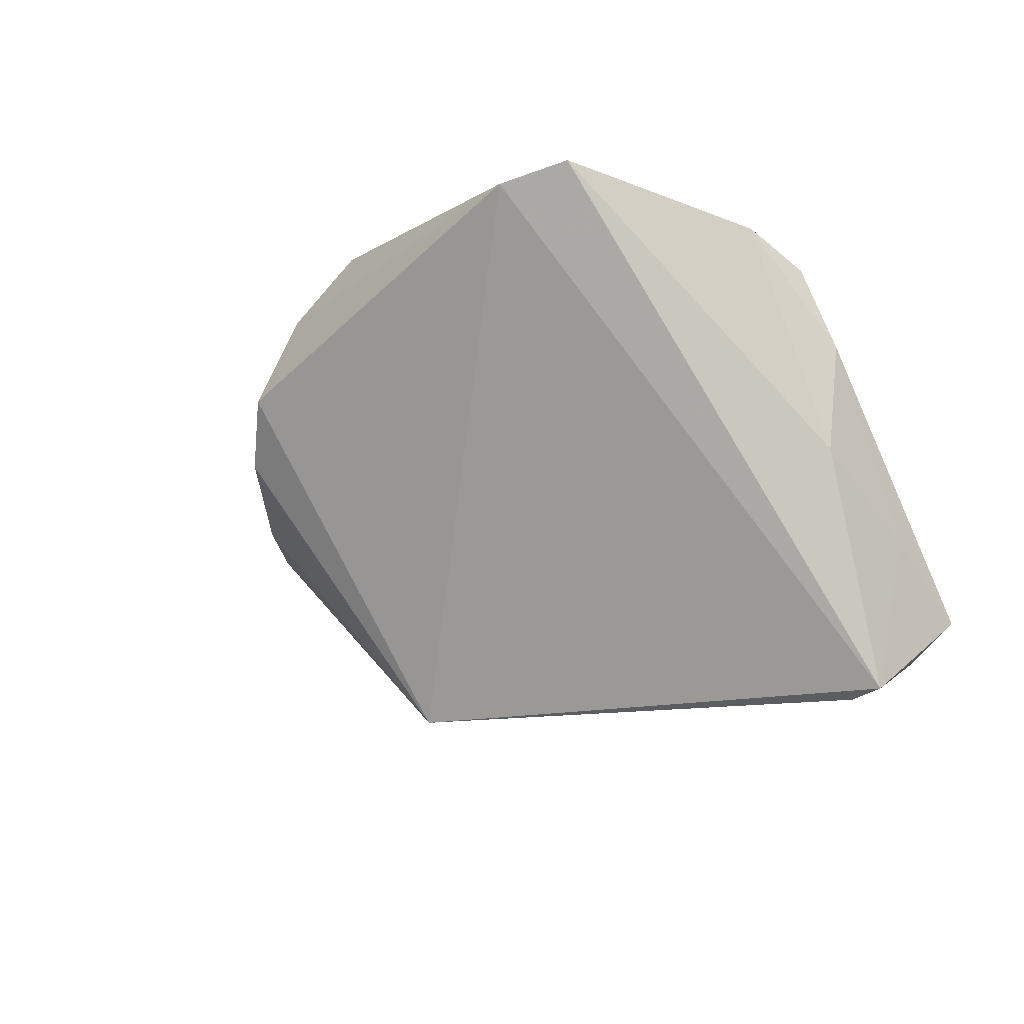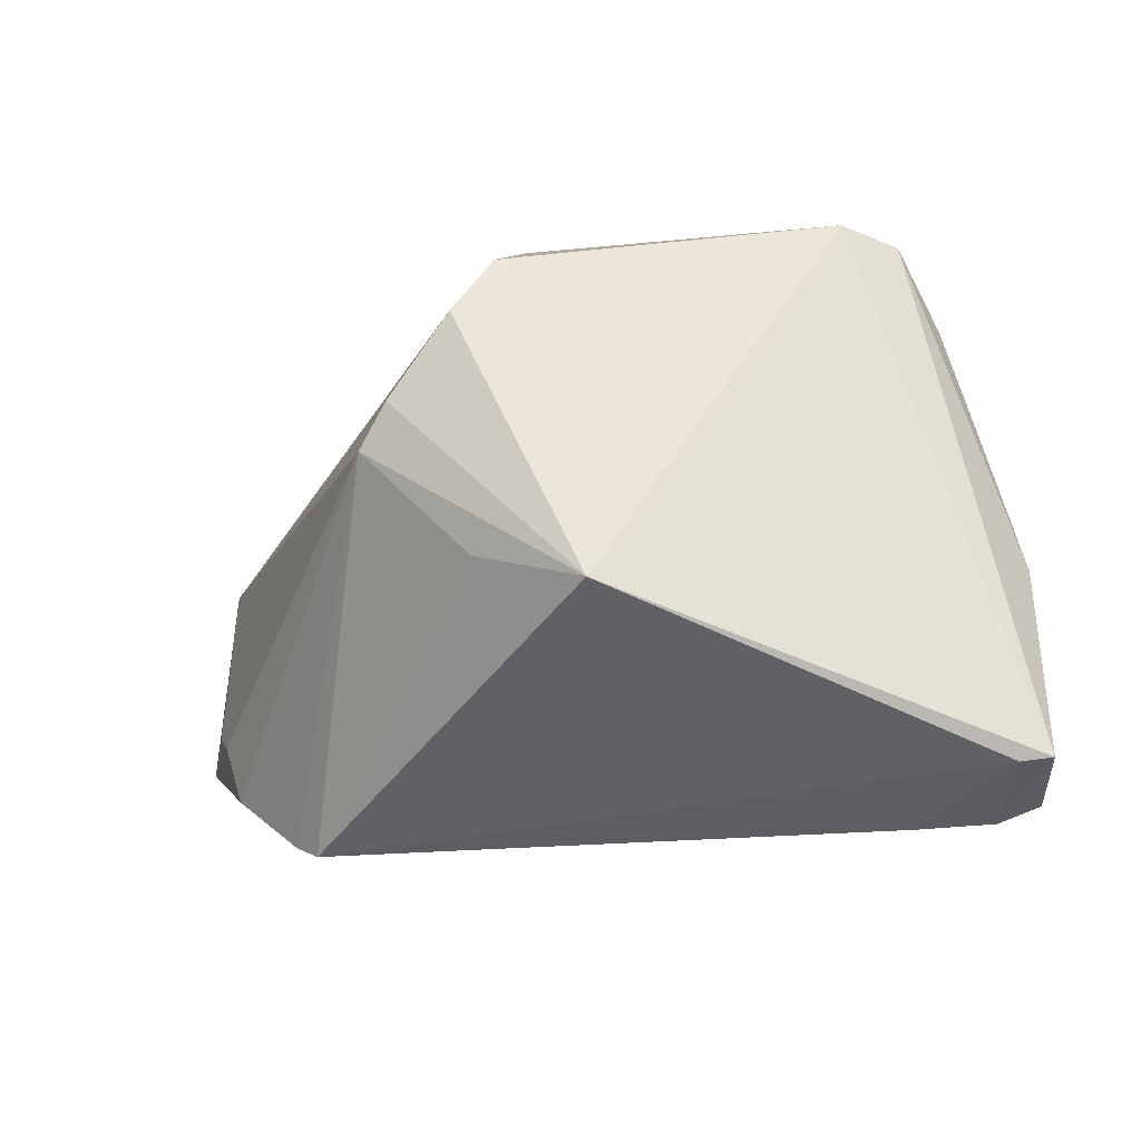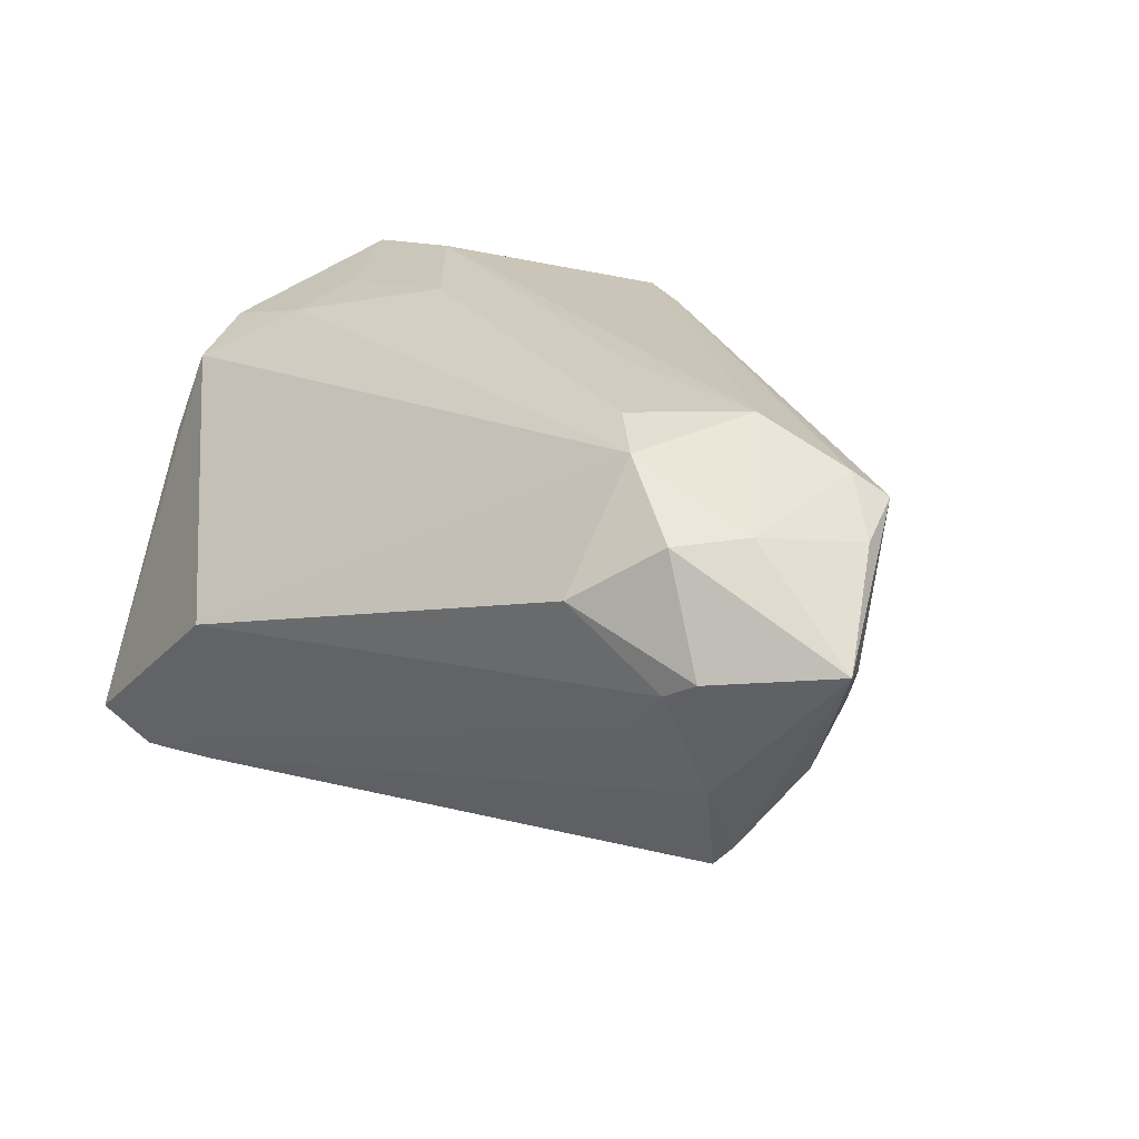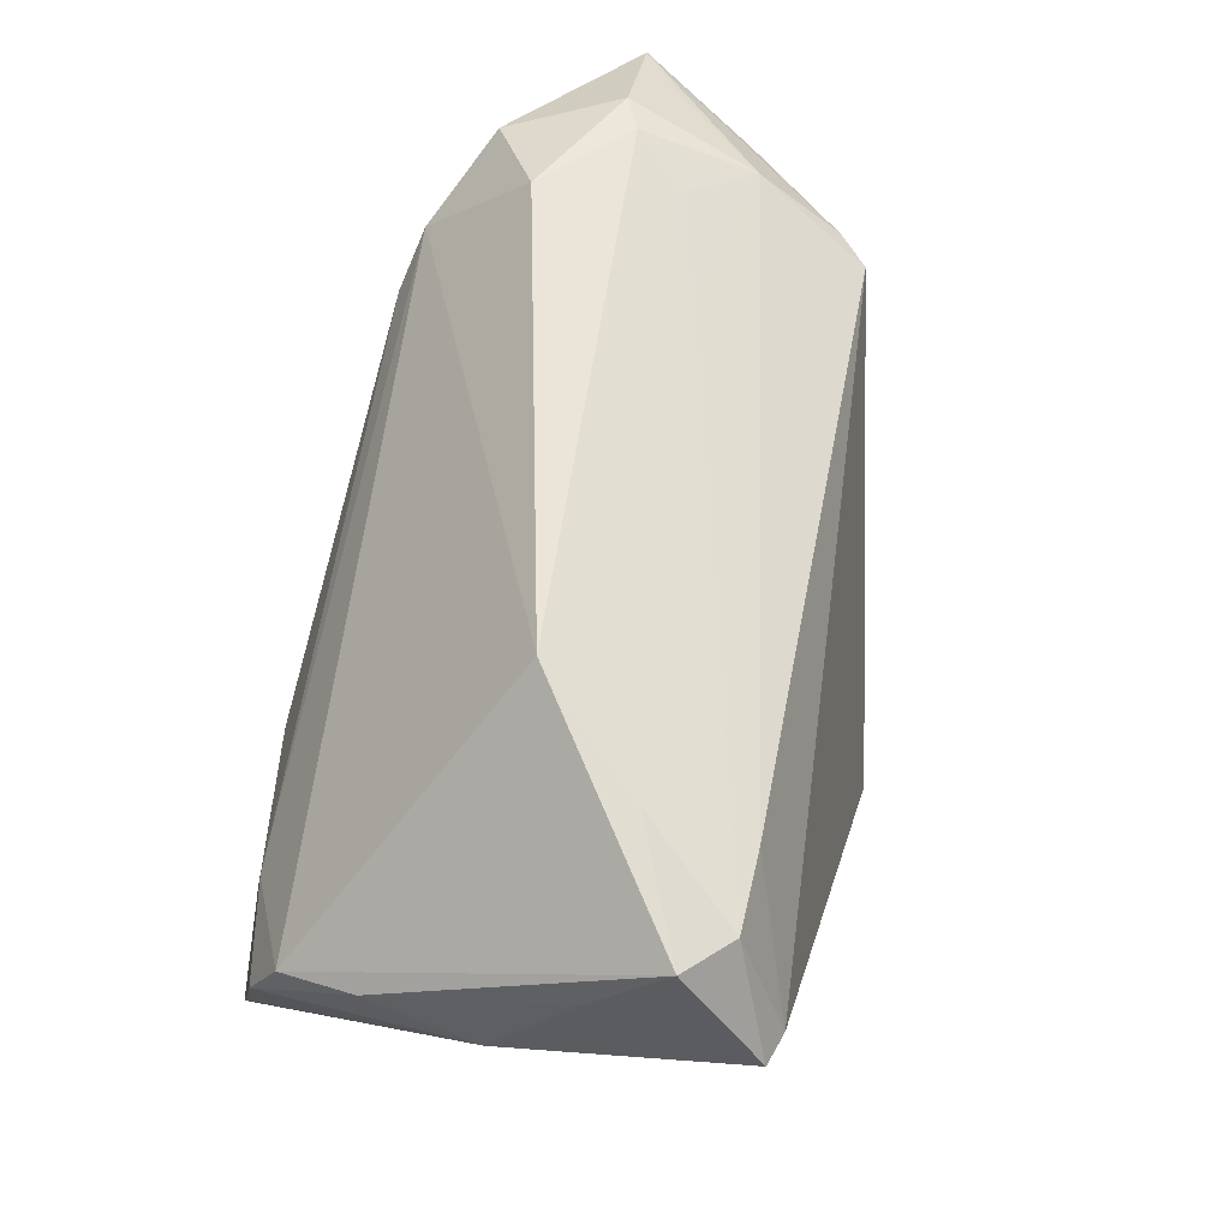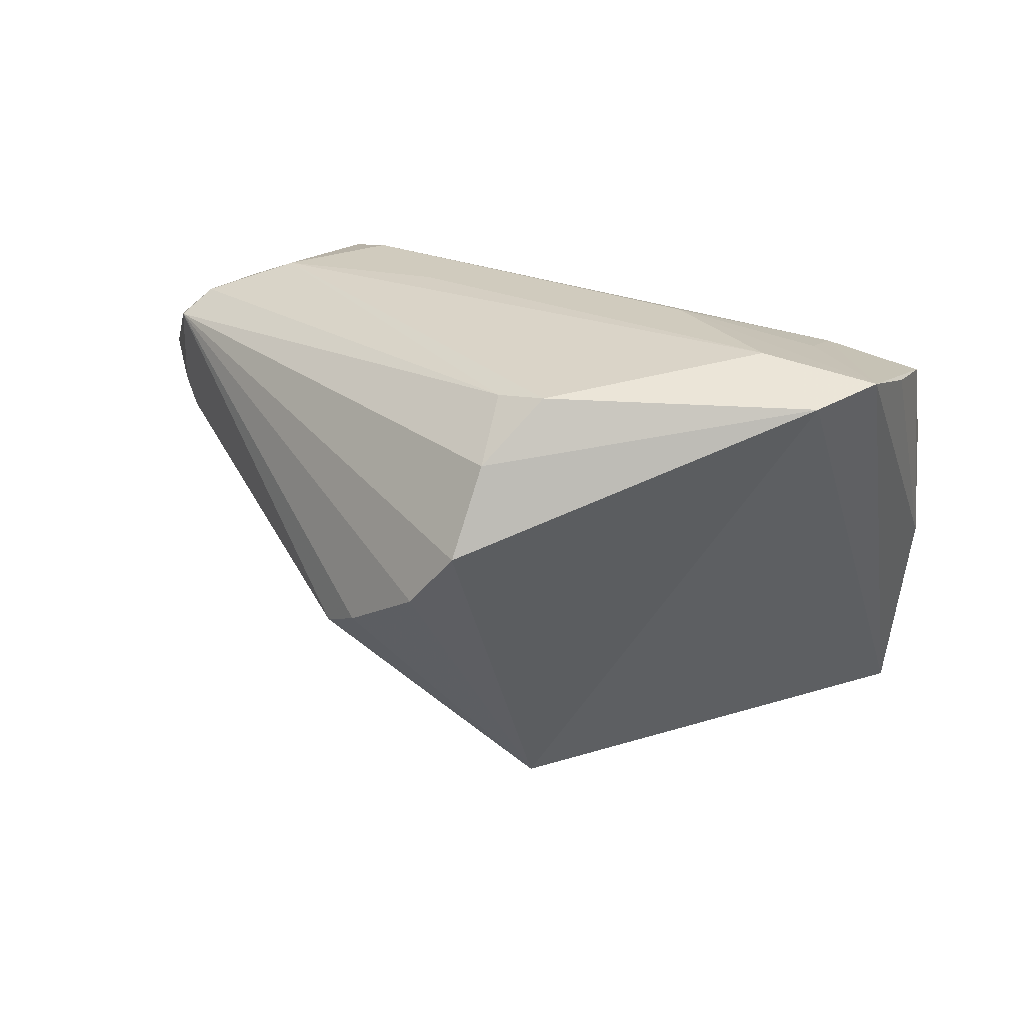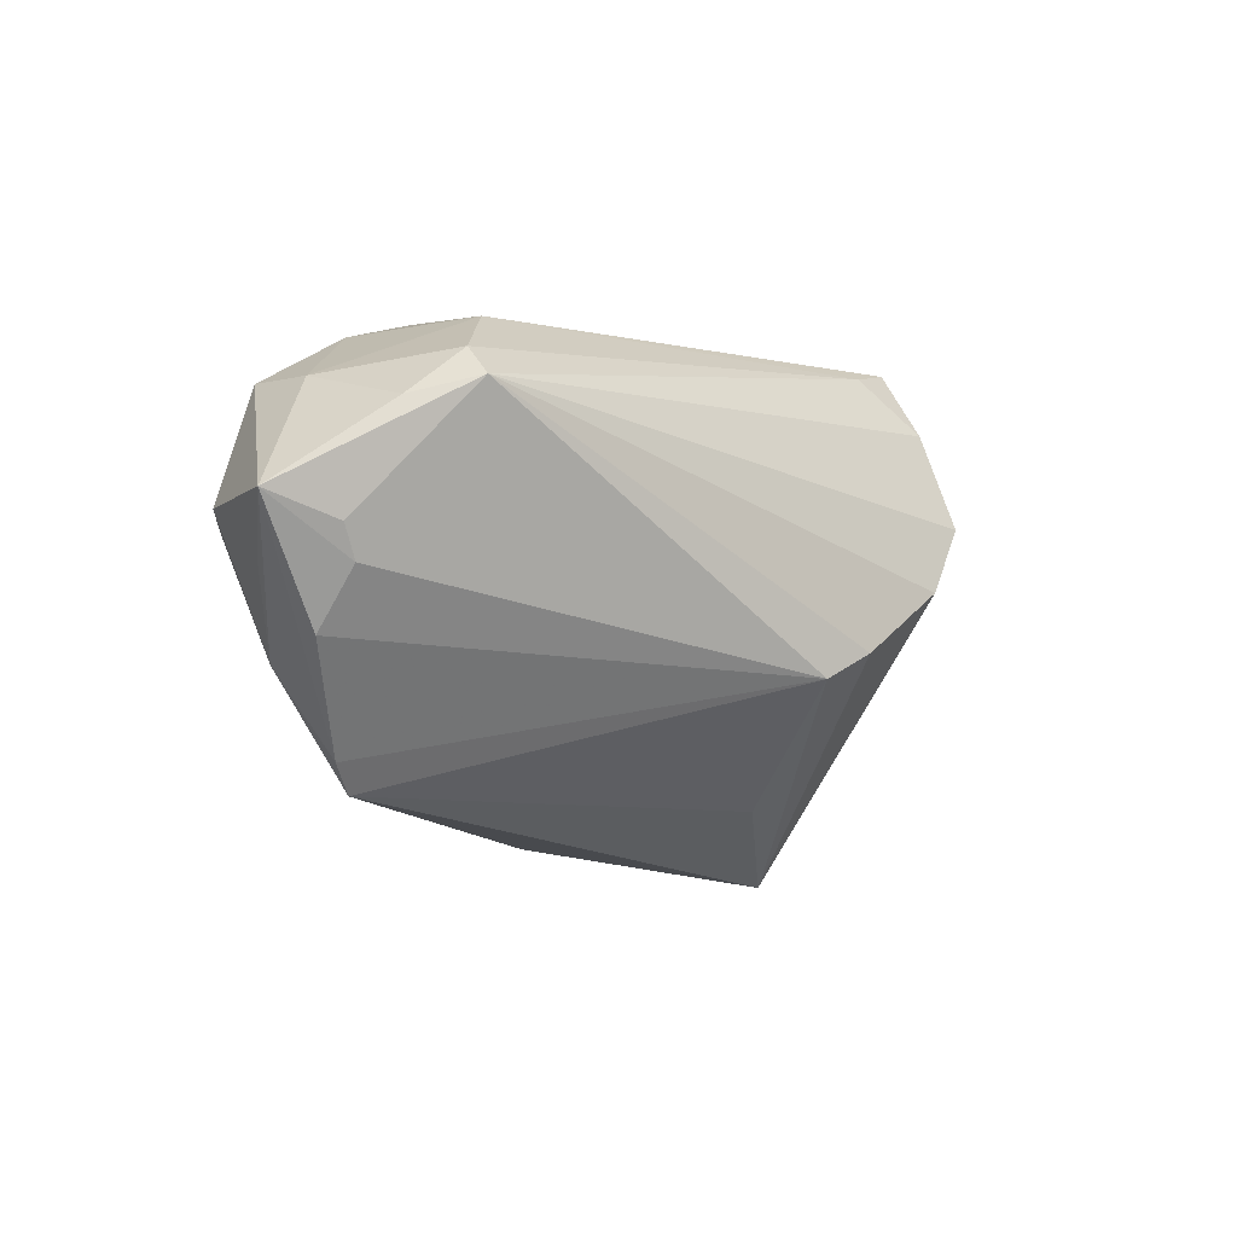
<metadata>
{"format":"obj","ext":"obj","renderer":"f3d","projection":"perspective","resolution":1024,"background":"white","views":[{"elev":-14.5,"azim":57.8,"up":"+Z"},{"elev":-61.2,"azim":11.5,"up":"+Z"},{"elev":23.9,"azim":-144.3,"up":"+Z"},{"elev":60.6,"azim":106.6,"up":"+Y"},{"elev":23.4,"azim":8.5,"up":"+Z"},{"elev":0.4,"azim":-84.7,"up":"+Z"}]}
</metadata>
<code>
v -0.02265 0.02224 0.02514
v -0.02269 0.03245 0.01453
v -0.006205 -0.03032 0.002421
v -0.01748 -0.02039 -0.005278
v -0.04708 0.02438 0.01083
v -0.03572 0.03094 0.009441
v 0.0286 -0.01619 0.02666
v 0.04522 0.01874 -0.01053
v -0.04158 0.0209 -0.001105
v 0.03379 -0.0059 0.02422
v 0.001217 -0.02908 0.01756
v -0.01386 -0.02426 -0.003044
v -0.04235 0.0136 0.01845
v -0.03125 0.0203 -0.01501
v 0.03542 0.001451 0.02246
v 0.04532 0.006683 0.01671
v -0.03608 0.02286 0.02056
v 0.004233 -0.01339 -0.02655
v -0.0323 0.03117 0.007486
v -0.01051 0.005072 0.02666
v 0.04529 0.0003235 0.01996
v -0.02777 0.009309 0.02635
v -0.03392 0.02086 -0.01196
v -0.03771 0.009006 0.02275
v 0.04652 0.009997 0.008633
v 0.03038 0.02486 -0.02116
v 0.007013 -0.02547 0.02387
v 0.04123 0.01493 -0.02666
v -0.02742 0.02959 0.002159
v 0.03866 0.02543 -0.0217
v -0.04065 0.006883 0.02019
v -0.04426 0.01802 0.008124
v 0.019 -0.002836 0.02666
v 0.04367 0.02688 -0.01798
v 0.03158 0.02903 -0.0115
v -0.01833 0.01732 0.02663
v 0.04473 0.01557 -0.02596
v -0.04298 0.01732 0.004828
v -0.001327 -0.03245 0.008436
v -0.04101 0.0259 0.005212
v -0.03088 0.02852 0.02032
v -0.01786 0.02882 -0.001703
v 0.03459 -0.02328 0.02336
v 0.04326 -0.009342 0.02205
v 0.04708 0.008177 -0.00262
v -0.03425 0.0264 -0.003716
v -0.007102 -0.01328 -0.0181
v 0.04033 -0.01886 0.02484
v 0.002068 -0.0232 0.02318
v 0.02285 0.03245 -0.0003039
f 37 48 43
f 43 18 37
f 37 18 28
f 37 28 30
f 12 18 3
f 12 4 18
f 14 28 18
f 3 18 39
f 18 43 39
f 45 48 37
f 37 30 34
f 4 12 31
f 31 32 4
f 24 13 31
f 31 13 5
f 5 32 31
f 31 12 3
f 3 39 31
f 5 6 40
f 18 4 47
f 47 14 18
f 4 14 47
f 26 30 28
f 28 14 26
f 7 43 48
f 7 27 43
f 11 39 43
f 43 27 11
f 11 31 39
f 50 1 16
f 16 34 50
f 25 34 16
f 2 1 50
f 8 45 37
f 37 34 8
f 25 45 8
f 8 34 25
f 50 34 35
f 35 34 30
f 49 11 27
f 31 11 49
f 24 31 49
f 25 16 21
f 21 45 25
f 41 6 5
f 41 2 6
f 1 2 41
f 23 14 4
f 4 9 23
f 23 9 5
f 4 32 38
f 38 9 4
f 38 32 5
f 5 9 38
f 46 26 14
f 30 26 46
f 14 23 46
f 46 40 6
f 5 40 46
f 46 23 5
f 24 49 22
f 22 49 27
f 27 7 22
f 7 20 22
f 48 45 44
f 44 21 48
f 45 21 44
f 33 7 48
f 33 20 7
f 20 33 36
f 1 22 36
f 36 22 20
f 1 41 17
f 24 22 17
f 17 22 1
f 17 13 24
f 5 13 17
f 17 41 5
f 29 35 30
f 48 21 15
f 15 36 33
f 15 21 16
f 15 16 1
f 1 36 15
f 50 35 19
f 35 29 19
f 19 2 50
f 6 2 19
f 19 46 6
f 19 29 46
f 30 46 42
f 42 29 30
f 46 29 42
f 10 33 48
f 48 15 10
f 10 15 33

</code>
